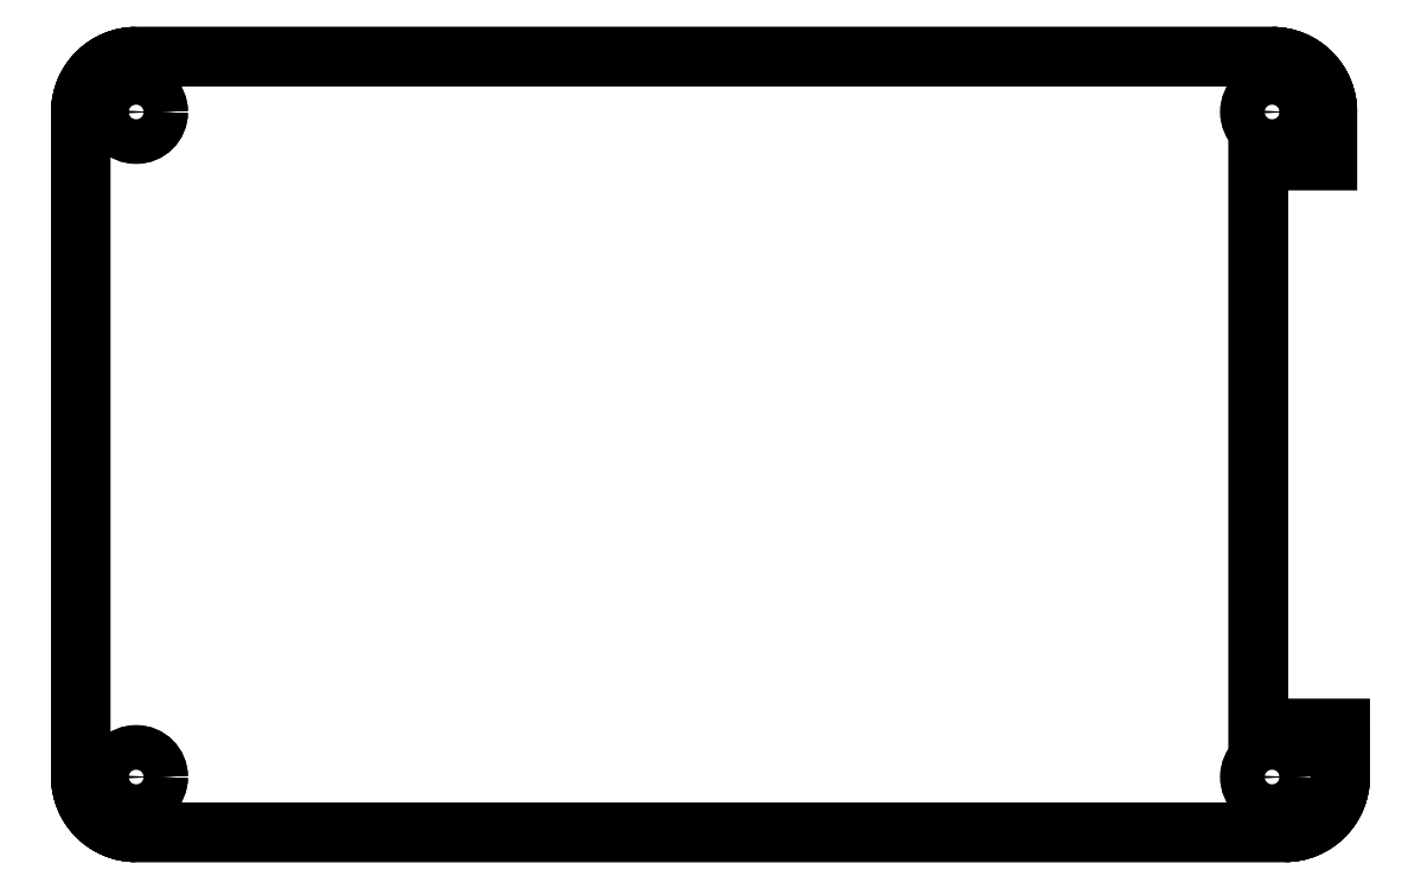
<metadata>
{"format":"dxf","ext":"dxf","renderer":"ezdxf+matplotlib","layout":"modelspace","background":"white","min_lineweight":24,"dpi":150}
</metadata>
<code>
0
SECTION
2
ENTITIES
0
POLYLINE
8
0
70
1
66
1
10
0
20
0
30
0
0
VERTEX
8
0
10
-41
20
28
0
VERTEX
8
0
10
-41
20
28
0
VERTEX
8
0
10
41
20
28
0
VERTEX
8
0
10
41
20
28
0
SEQEND
8
0
0
POLYLINE
8
0
70
1
66
1
10
0
20
0
30
0
0
VERTEX
8
0
10
-41
20
28
0
VERTEX
8
0
10
-41
20
28
42
0.4142
0
VERTEX
8
0
10
-45
20
24
0
VERTEX
8
0
10
-45
20
24
42
-0.4142
0
SEQEND
8
0
0
POLYLINE
8
0
70
1
66
1
10
0
20
0
30
0
0
VERTEX
8
0
10
-45
20
-24
0
VERTEX
8
0
10
-45
20
-24
0
VERTEX
8
0
10
-45
20
24
0
VERTEX
8
0
10
-45
20
24
0
SEQEND
8
0
0
POLYLINE
8
0
70
1
66
1
10
0
20
0
30
0
0
VERTEX
8
0
10
-45
20
-24
0
VERTEX
8
0
10
-45
20
-24
42
0.4142
0
VERTEX
8
0
10
-41
20
-28
0
VERTEX
8
0
10
-41
20
-28
42
-0.4142
0
SEQEND
8
0
0
POLYLINE
8
0
70
1
66
1
10
0
20
0
30
0
0
VERTEX
8
0
10
41.92
20
-28
0
VERTEX
8
0
10
41.92
20
-28
0
VERTEX
8
0
10
-41
20
-28
0
VERTEX
8
0
10
-41
20
-28
0
SEQEND
8
0
0
POLYLINE
8
0
70
1
66
1
10
0
20
0
30
0
0
VERTEX
8
0
10
41.92
20
-28
0
VERTEX
8
0
10
41.92
20
-28
42
0.4142
0
VERTEX
8
0
10
45.92
20
-24
0
VERTEX
8
0
10
45.92
20
-24
42
-0.4142
0
SEQEND
8
0
0
POLYLINE
8
0
70
1
66
1
10
0
20
0
30
0
0
VERTEX
8
0
10
45.92
20
-20.5
0
VERTEX
8
0
10
45.92
20
-20.5
0
VERTEX
8
0
10
45.92
20
-24
0
VERTEX
8
0
10
45.92
20
-24
0
SEQEND
8
0
0
POLYLINE
8
0
70
1
66
1
10
0
20
0
30
0
0
VERTEX
8
0
10
40
20
-20.5
0
VERTEX
8
0
10
40
20
-20.5
0
VERTEX
8
0
10
45.92
20
-20.5
0
VERTEX
8
0
10
45.92
20
-20.5
0
SEQEND
8
0
0
POLYLINE
8
0
70
1
66
1
10
0
20
0
30
0
0
VERTEX
8
0
10
40
20
20.5
0
VERTEX
8
0
10
40
20
20.5
0
VERTEX
8
0
10
40
20
-20.5
0
VERTEX
8
0
10
40
20
-20.5
0
SEQEND
8
0
0
POLYLINE
8
0
70
1
66
1
10
0
20
0
30
0
0
VERTEX
8
0
10
45
20
20.5
0
VERTEX
8
0
10
45
20
20.5
0
VERTEX
8
0
10
40
20
20.5
0
VERTEX
8
0
10
40
20
20.5
0
SEQEND
8
0
0
POLYLINE
8
0
70
1
66
1
10
0
20
0
30
0
0
VERTEX
8
0
10
45
20
24
0
VERTEX
8
0
10
45
20
24
0
VERTEX
8
0
10
45
20
20.5
0
VERTEX
8
0
10
45
20
20.5
0
SEQEND
8
0
0
POLYLINE
8
0
70
1
66
1
10
0
20
0
30
0
0
VERTEX
8
0
10
45
20
24
0
VERTEX
8
0
10
45
20
24
42
0.4142
0
VERTEX
8
0
10
41
20
28
0
VERTEX
8
0
10
41
20
28
42
-0.4142
0
SEQEND
8
0
0
POLYLINE
8
0
70
0
66
1
10
0
20
0
30
0
0
VERTEX
8
0
10
42.6
20
-24
0
VERTEX
8
0
10
42.6
20
-24
0
VERTEX
8
0
10
42.6
20
-24
0
SEQEND
8
0
0
POLYLINE
8
0
70
0
66
1
10
0
20
0
30
0
0
VERTEX
8
0
10
42.6
20
24
0
VERTEX
8
0
10
42.6
20
24
0
VERTEX
8
0
10
42.6
20
24
0
SEQEND
8
0
0
POLYLINE
8
0
70
0
66
1
10
0
20
0
30
0
0
VERTEX
8
0
10
-39.4
20
-24
0
VERTEX
8
0
10
-39.4
20
-24
0
VERTEX
8
0
10
-39.4
20
-24
0
SEQEND
8
0
0
POLYLINE
8
0
70
0
66
1
10
0
20
0
30
0
0
VERTEX
8
0
10
-39.4
20
24
0
VERTEX
8
0
10
-39.4
20
24
0
VERTEX
8
0
10
-39.4
20
24
0
SEQEND
8
0
0
POLYLINE
8
0
70
1
66
1
10
0
20
0
30
0
0
VERTEX
8
0
10
-41
20
28
0
VERTEX
8
0
10
41
20
28
42
-0.4142
0
VERTEX
8
0
10
45
20
24
0
VERTEX
8
0
10
45
20
20.5
0
VERTEX
8
0
10
40
20
20.5
0
VERTEX
8
0
10
40
20
-20.5
0
VERTEX
8
0
10
45.92
20
-20.5
0
VERTEX
8
0
10
45.92
20
-24
42
-0.4142
0
VERTEX
8
0
10
41.92
20
-28
0
VERTEX
8
0
10
-41
20
-28
42
-0.4142
0
VERTEX
8
0
10
-45
20
-24
0
VERTEX
8
0
10
-45
20
24
42
-0.4142
0
SEQEND
8
0
0
CIRCLE
8
0
10
41
20
-24
30
0
40
1.6
0
CIRCLE
8
0
10
41
20
24
30
0
40
1.6
0
CIRCLE
8
0
10
-41
20
-24
30
0
40
1.6
0
CIRCLE
8
0
10
-41
20
24
30
0
40
1.6
0
POLYLINE
8
0
70
1
66
1
10
0
20
0
30
0
0
VERTEX
8
0
10
-41
20
28
0
VERTEX
8
0
10
41
20
28
42
-0.4142
0
VERTEX
8
0
10
45
20
24
0
VERTEX
8
0
10
45
20
20.5
0
VERTEX
8
0
10
40
20
20.5
0
VERTEX
8
0
10
40
20
-20.5
0
VERTEX
8
0
10
45.92
20
-20.5
0
VERTEX
8
0
10
45.92
20
-24
42
-0.4142
0
VERTEX
8
0
10
41.92
20
-28
0
VERTEX
8
0
10
-41
20
-28
42
-0.4142
0
VERTEX
8
0
10
-45
20
-24
0
VERTEX
8
0
10
-45
20
24
42
-0.4142
0
SEQEND
8
0
0
CIRCLE
8
0
10
41
20
-24
30
6
40
1.6
0
CIRCLE
8
0
10
41
20
24
30
6
40
1.6
0
CIRCLE
8
0
10
-41
20
-24
30
6
40
1.6
0
CIRCLE
8
0
10
-41
20
24
30
6
40
1.6
0
ENDSEC
0
EOF

</code>
